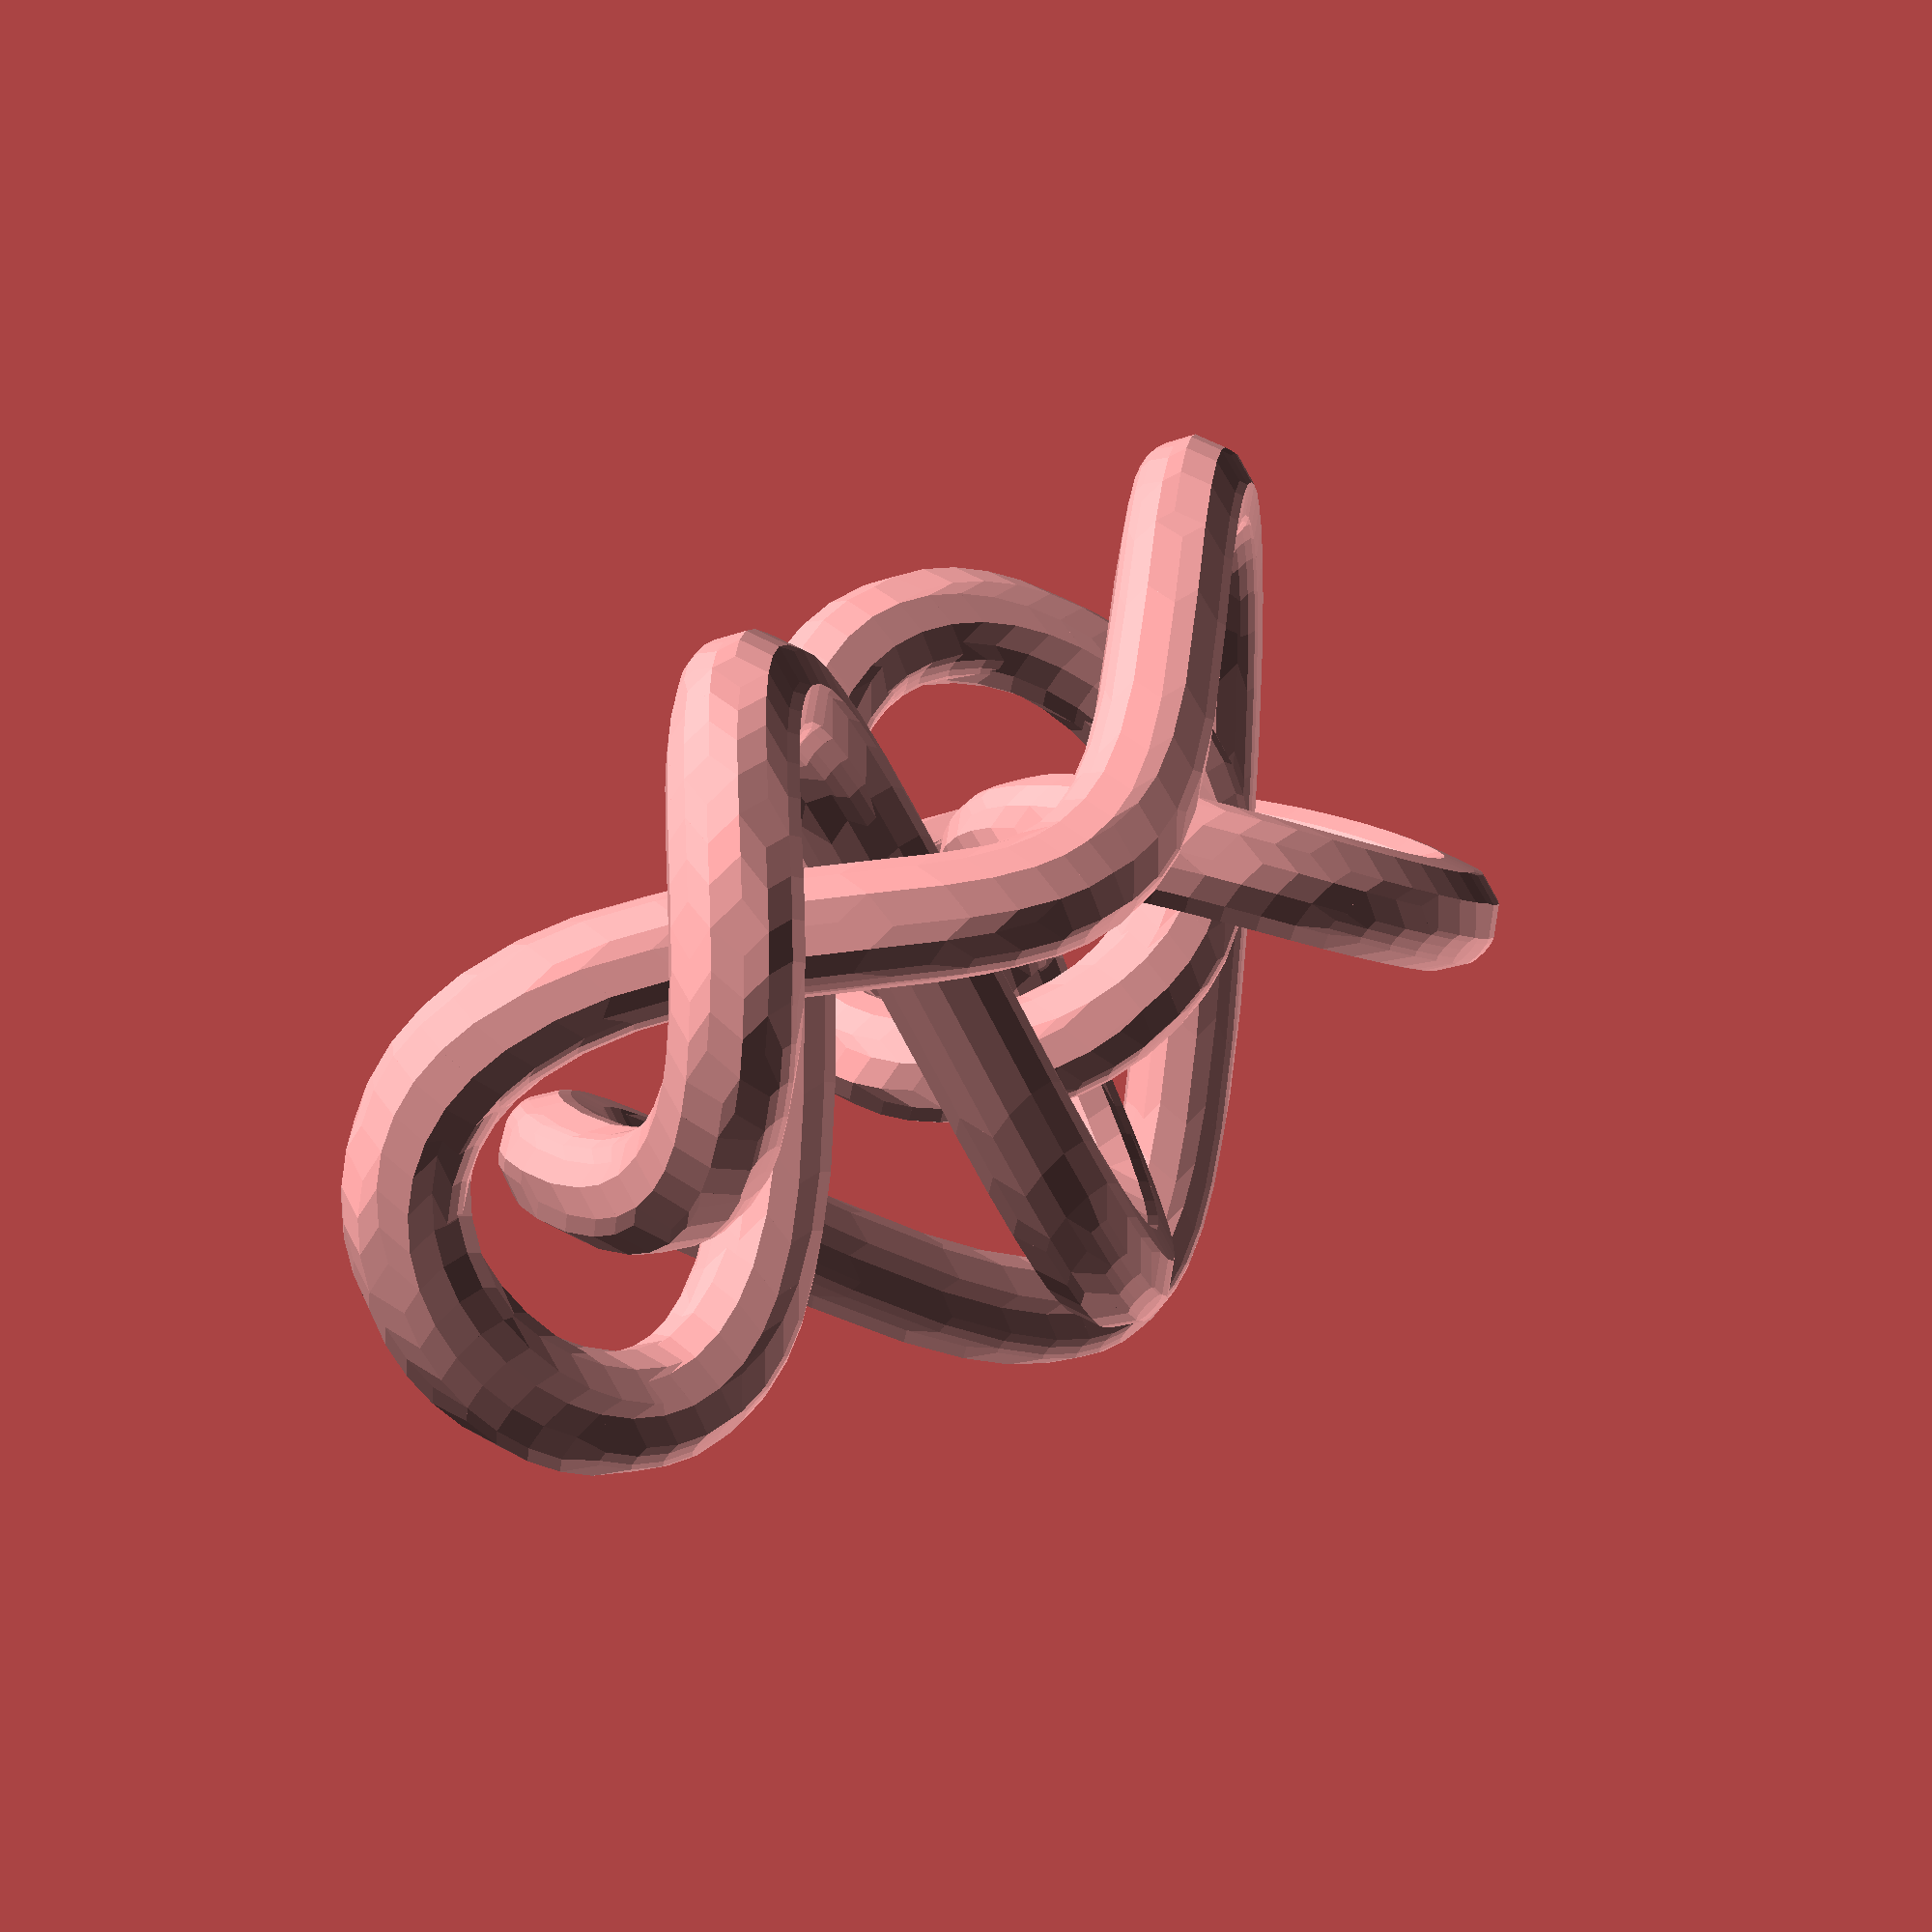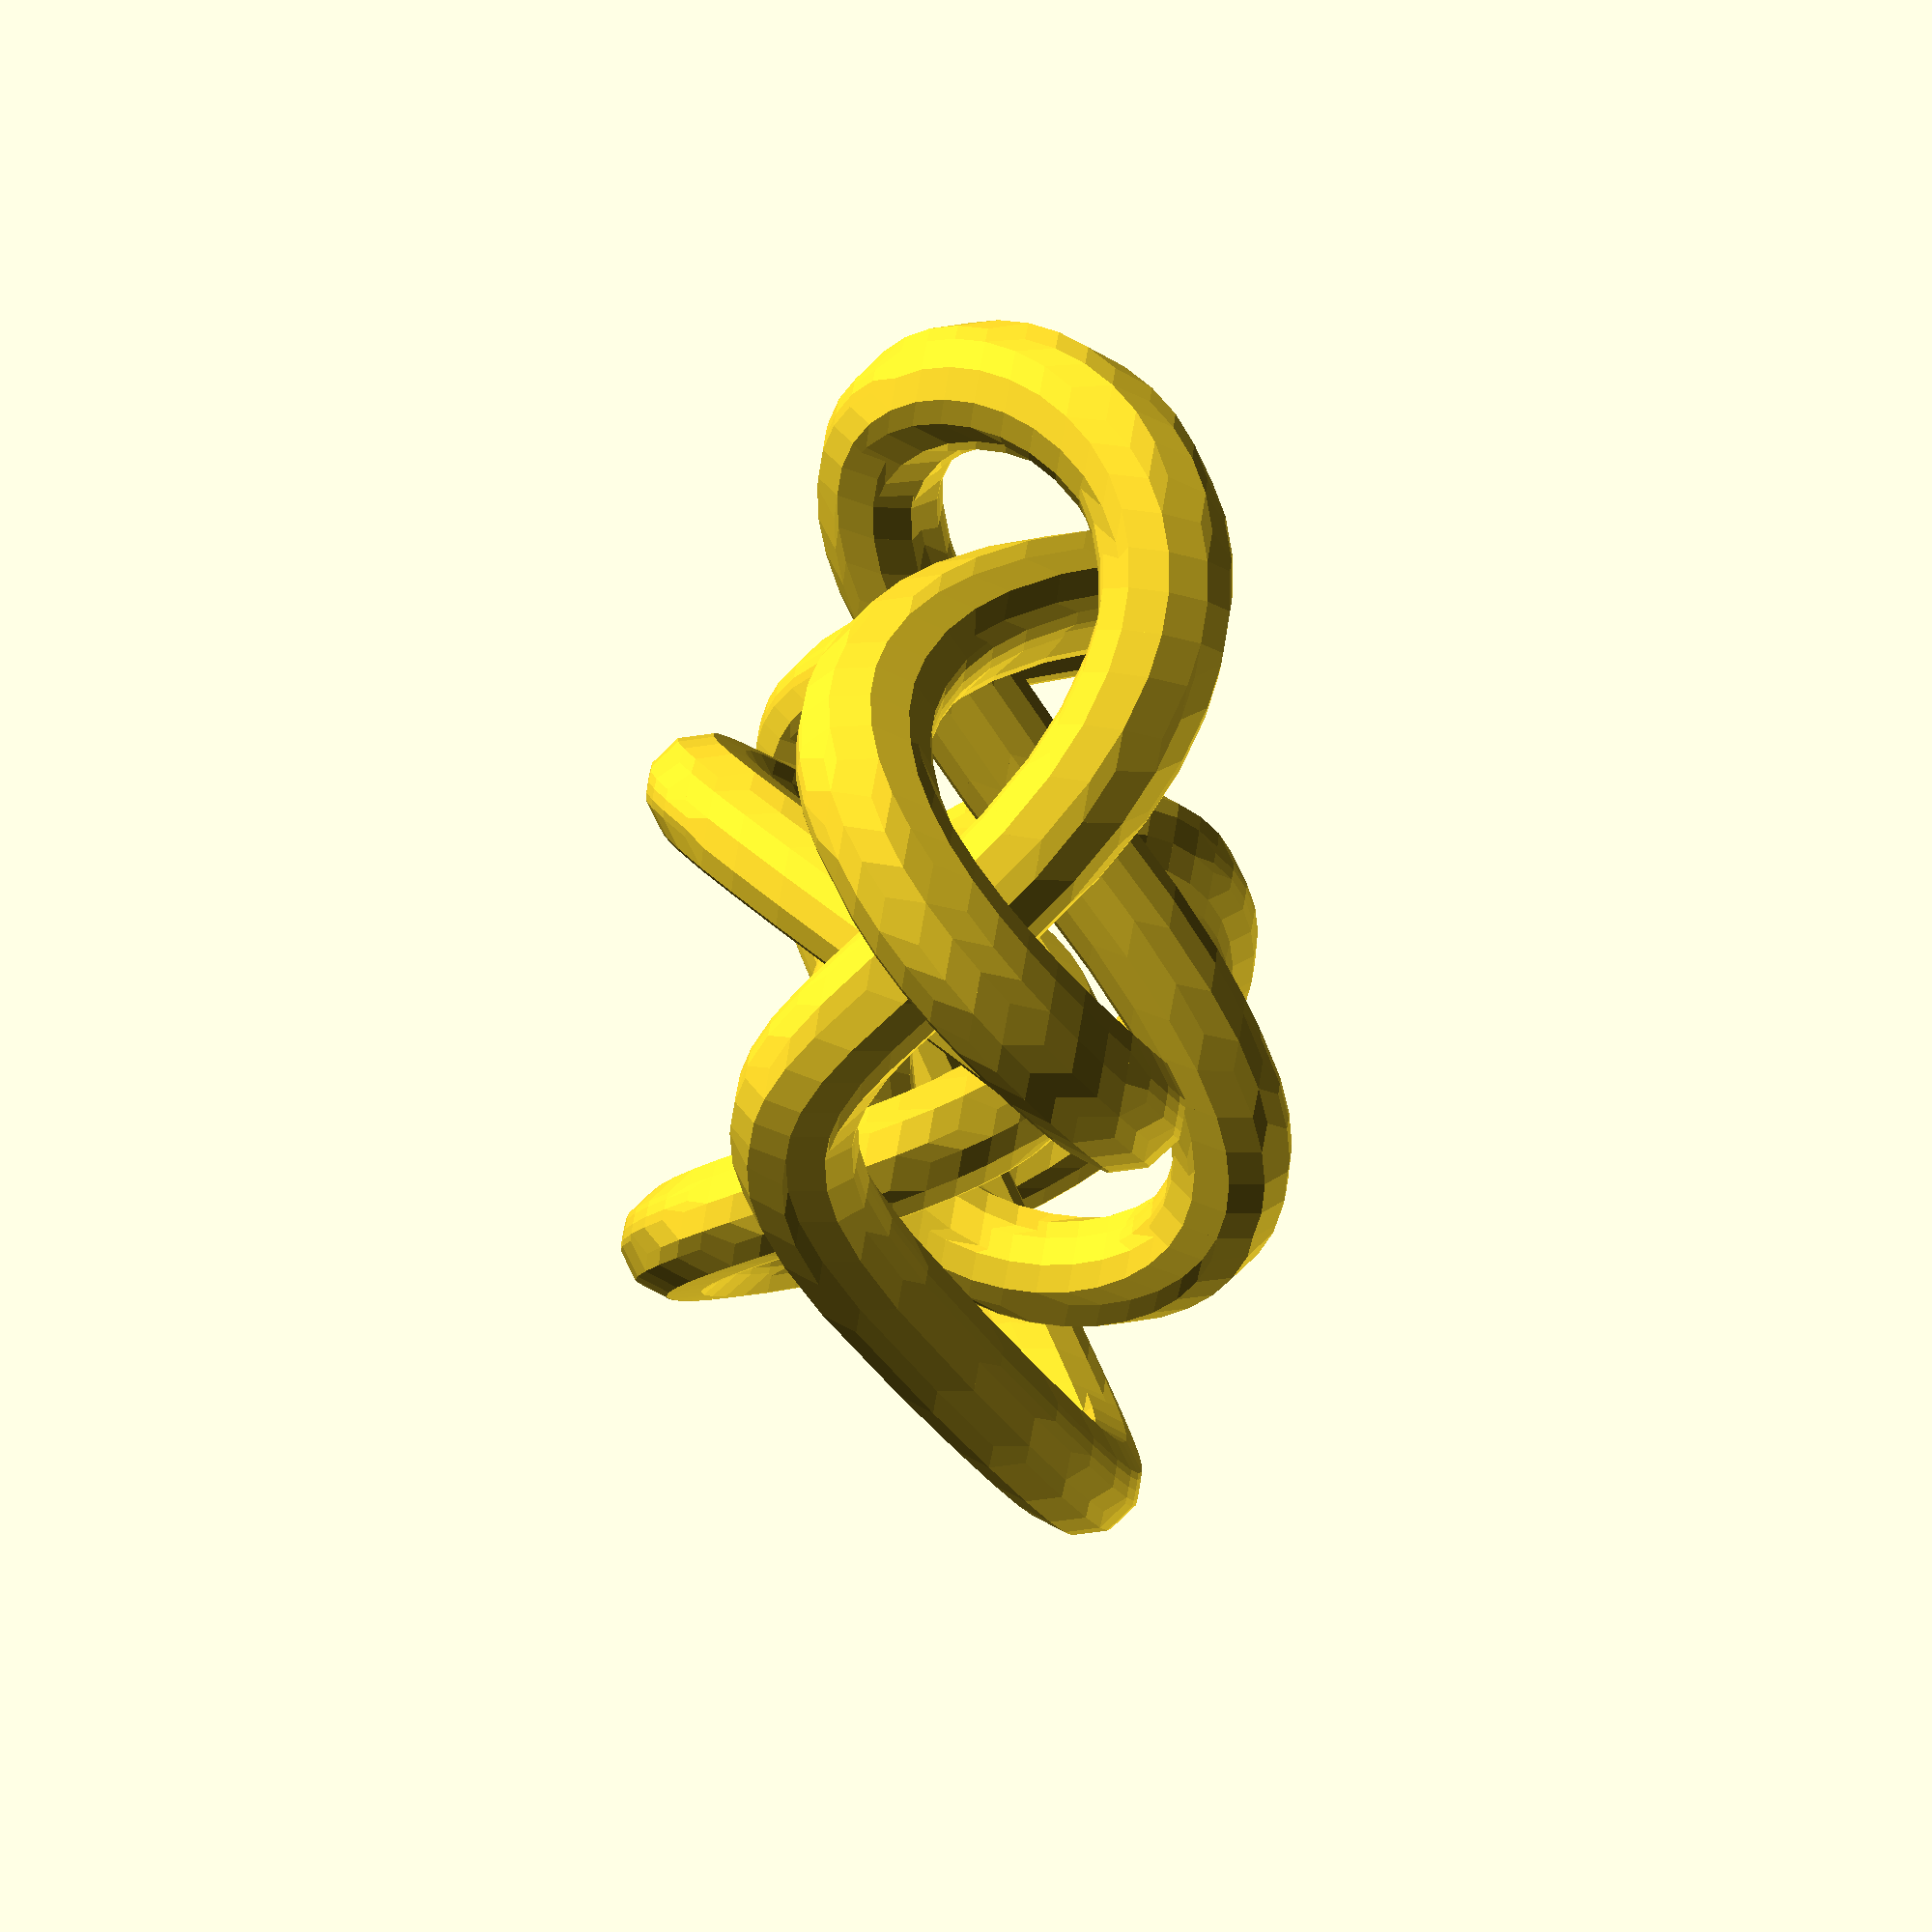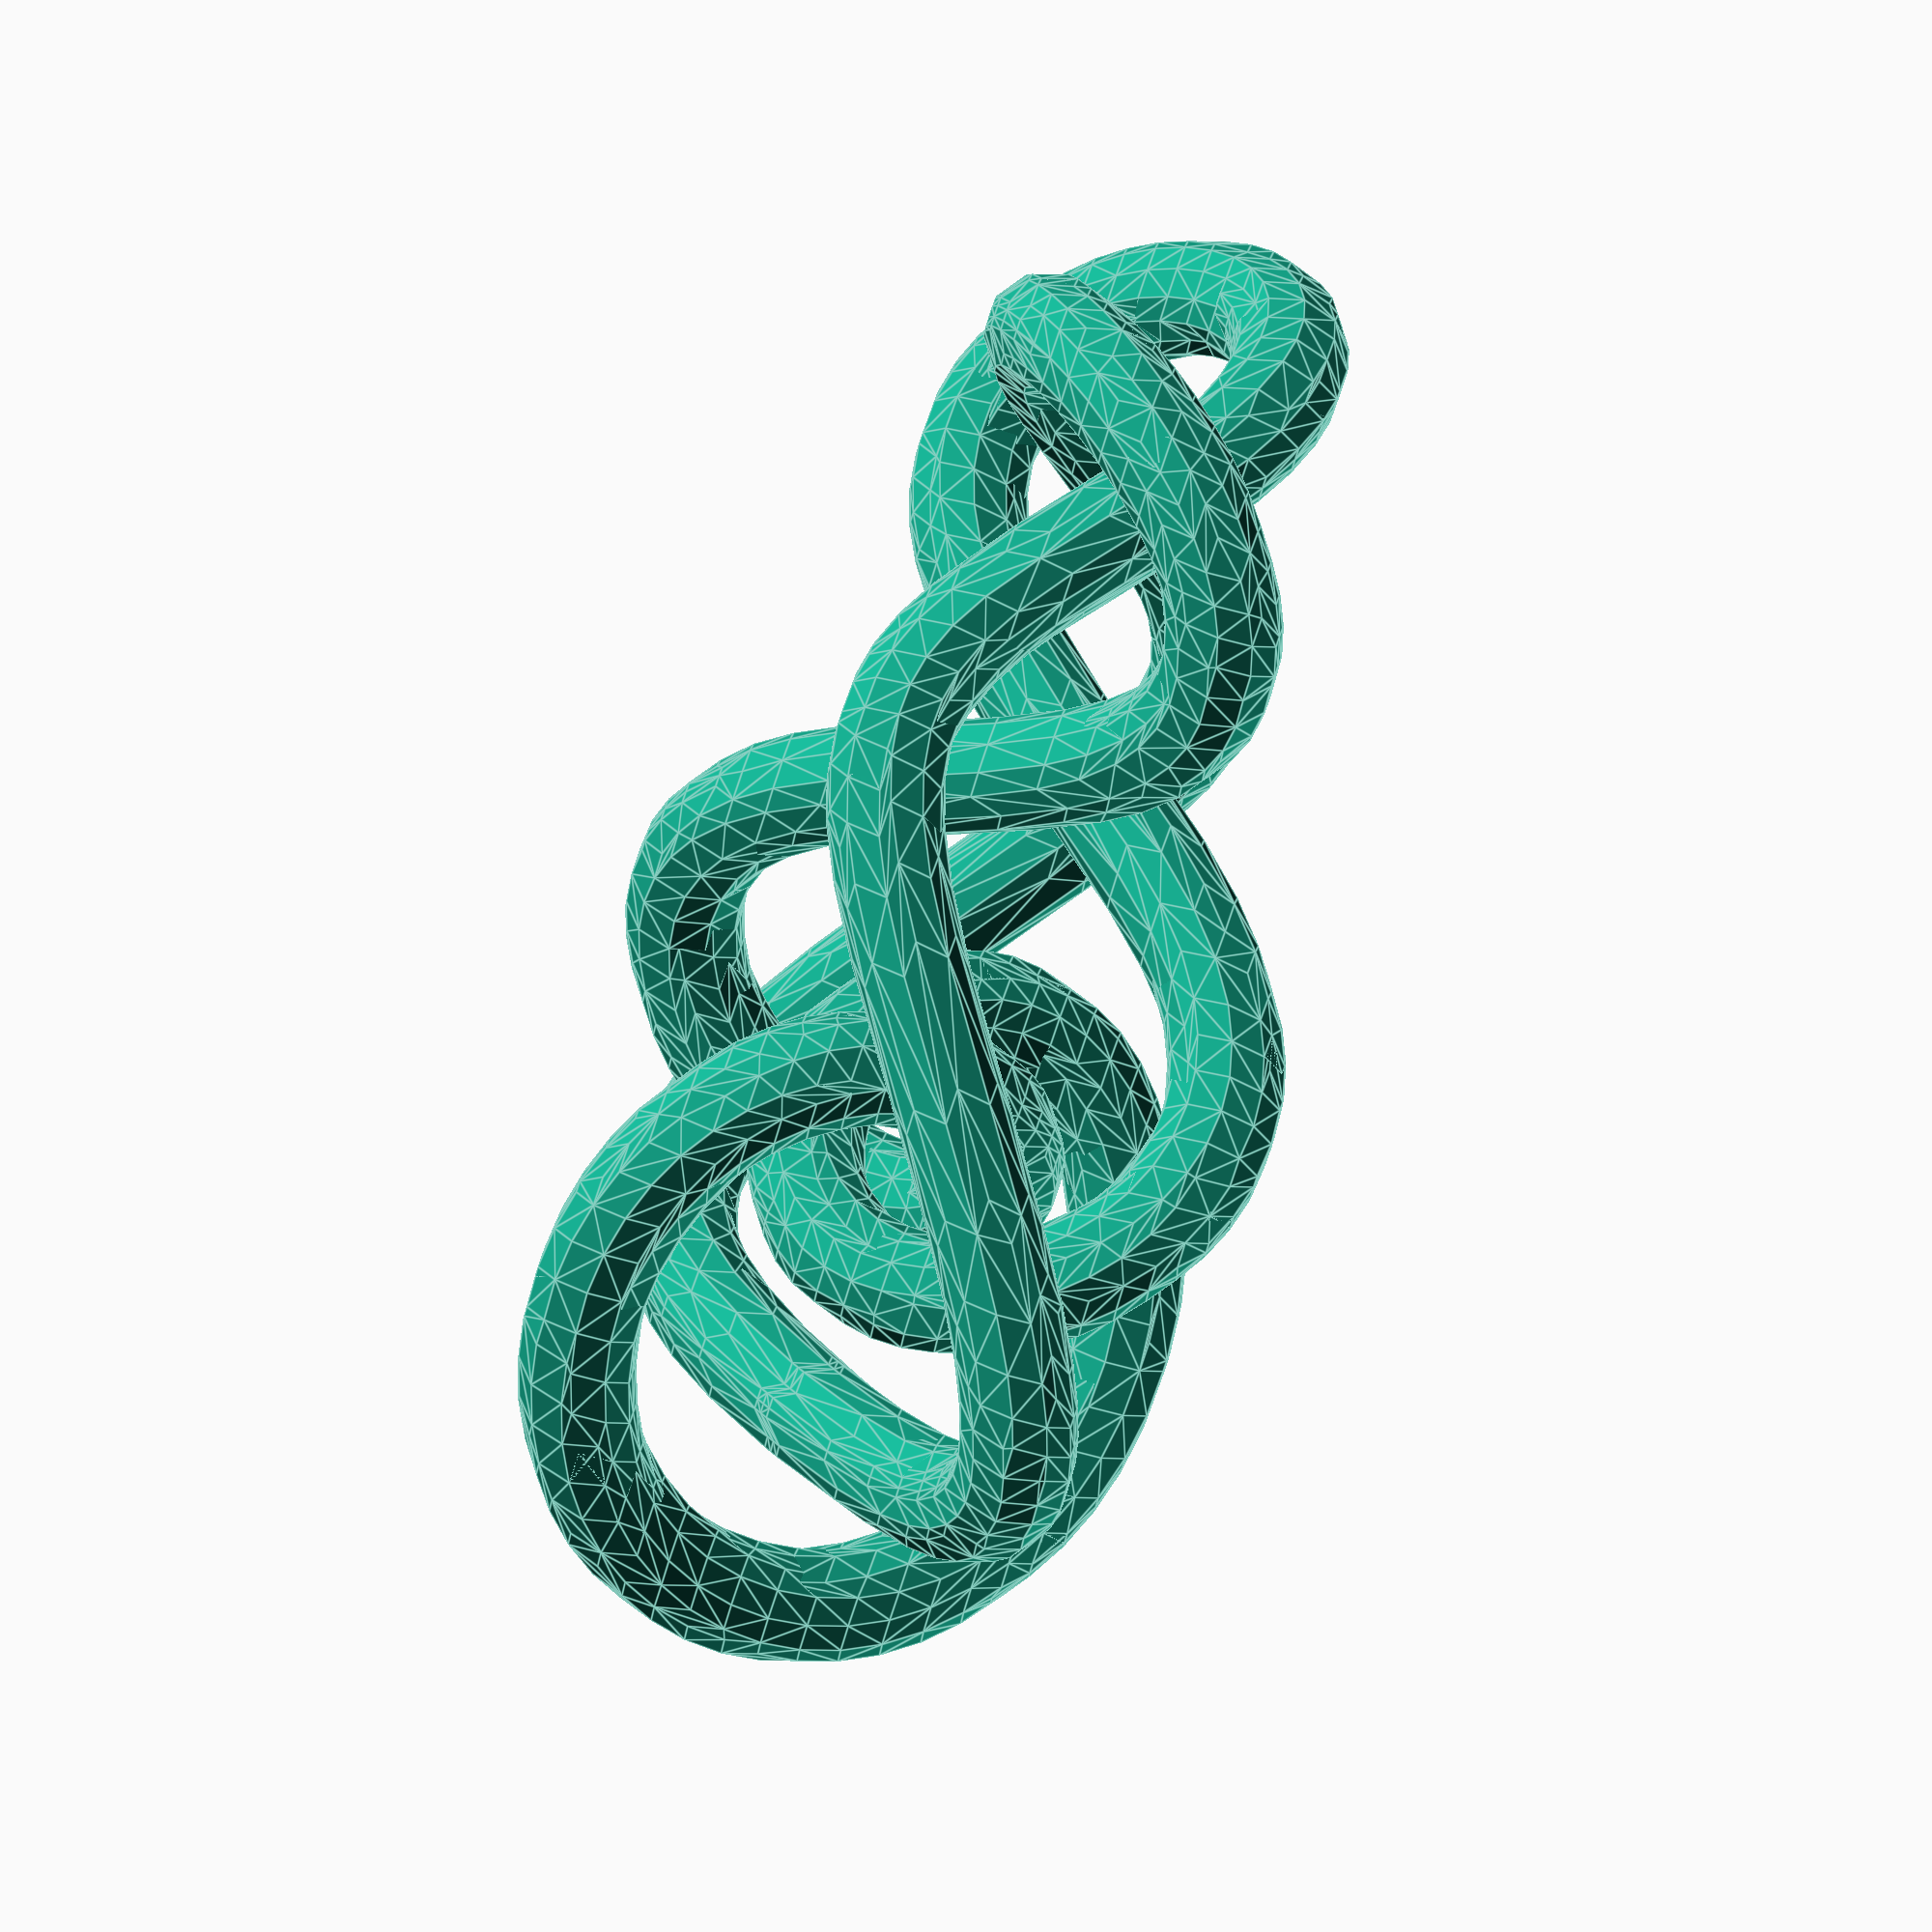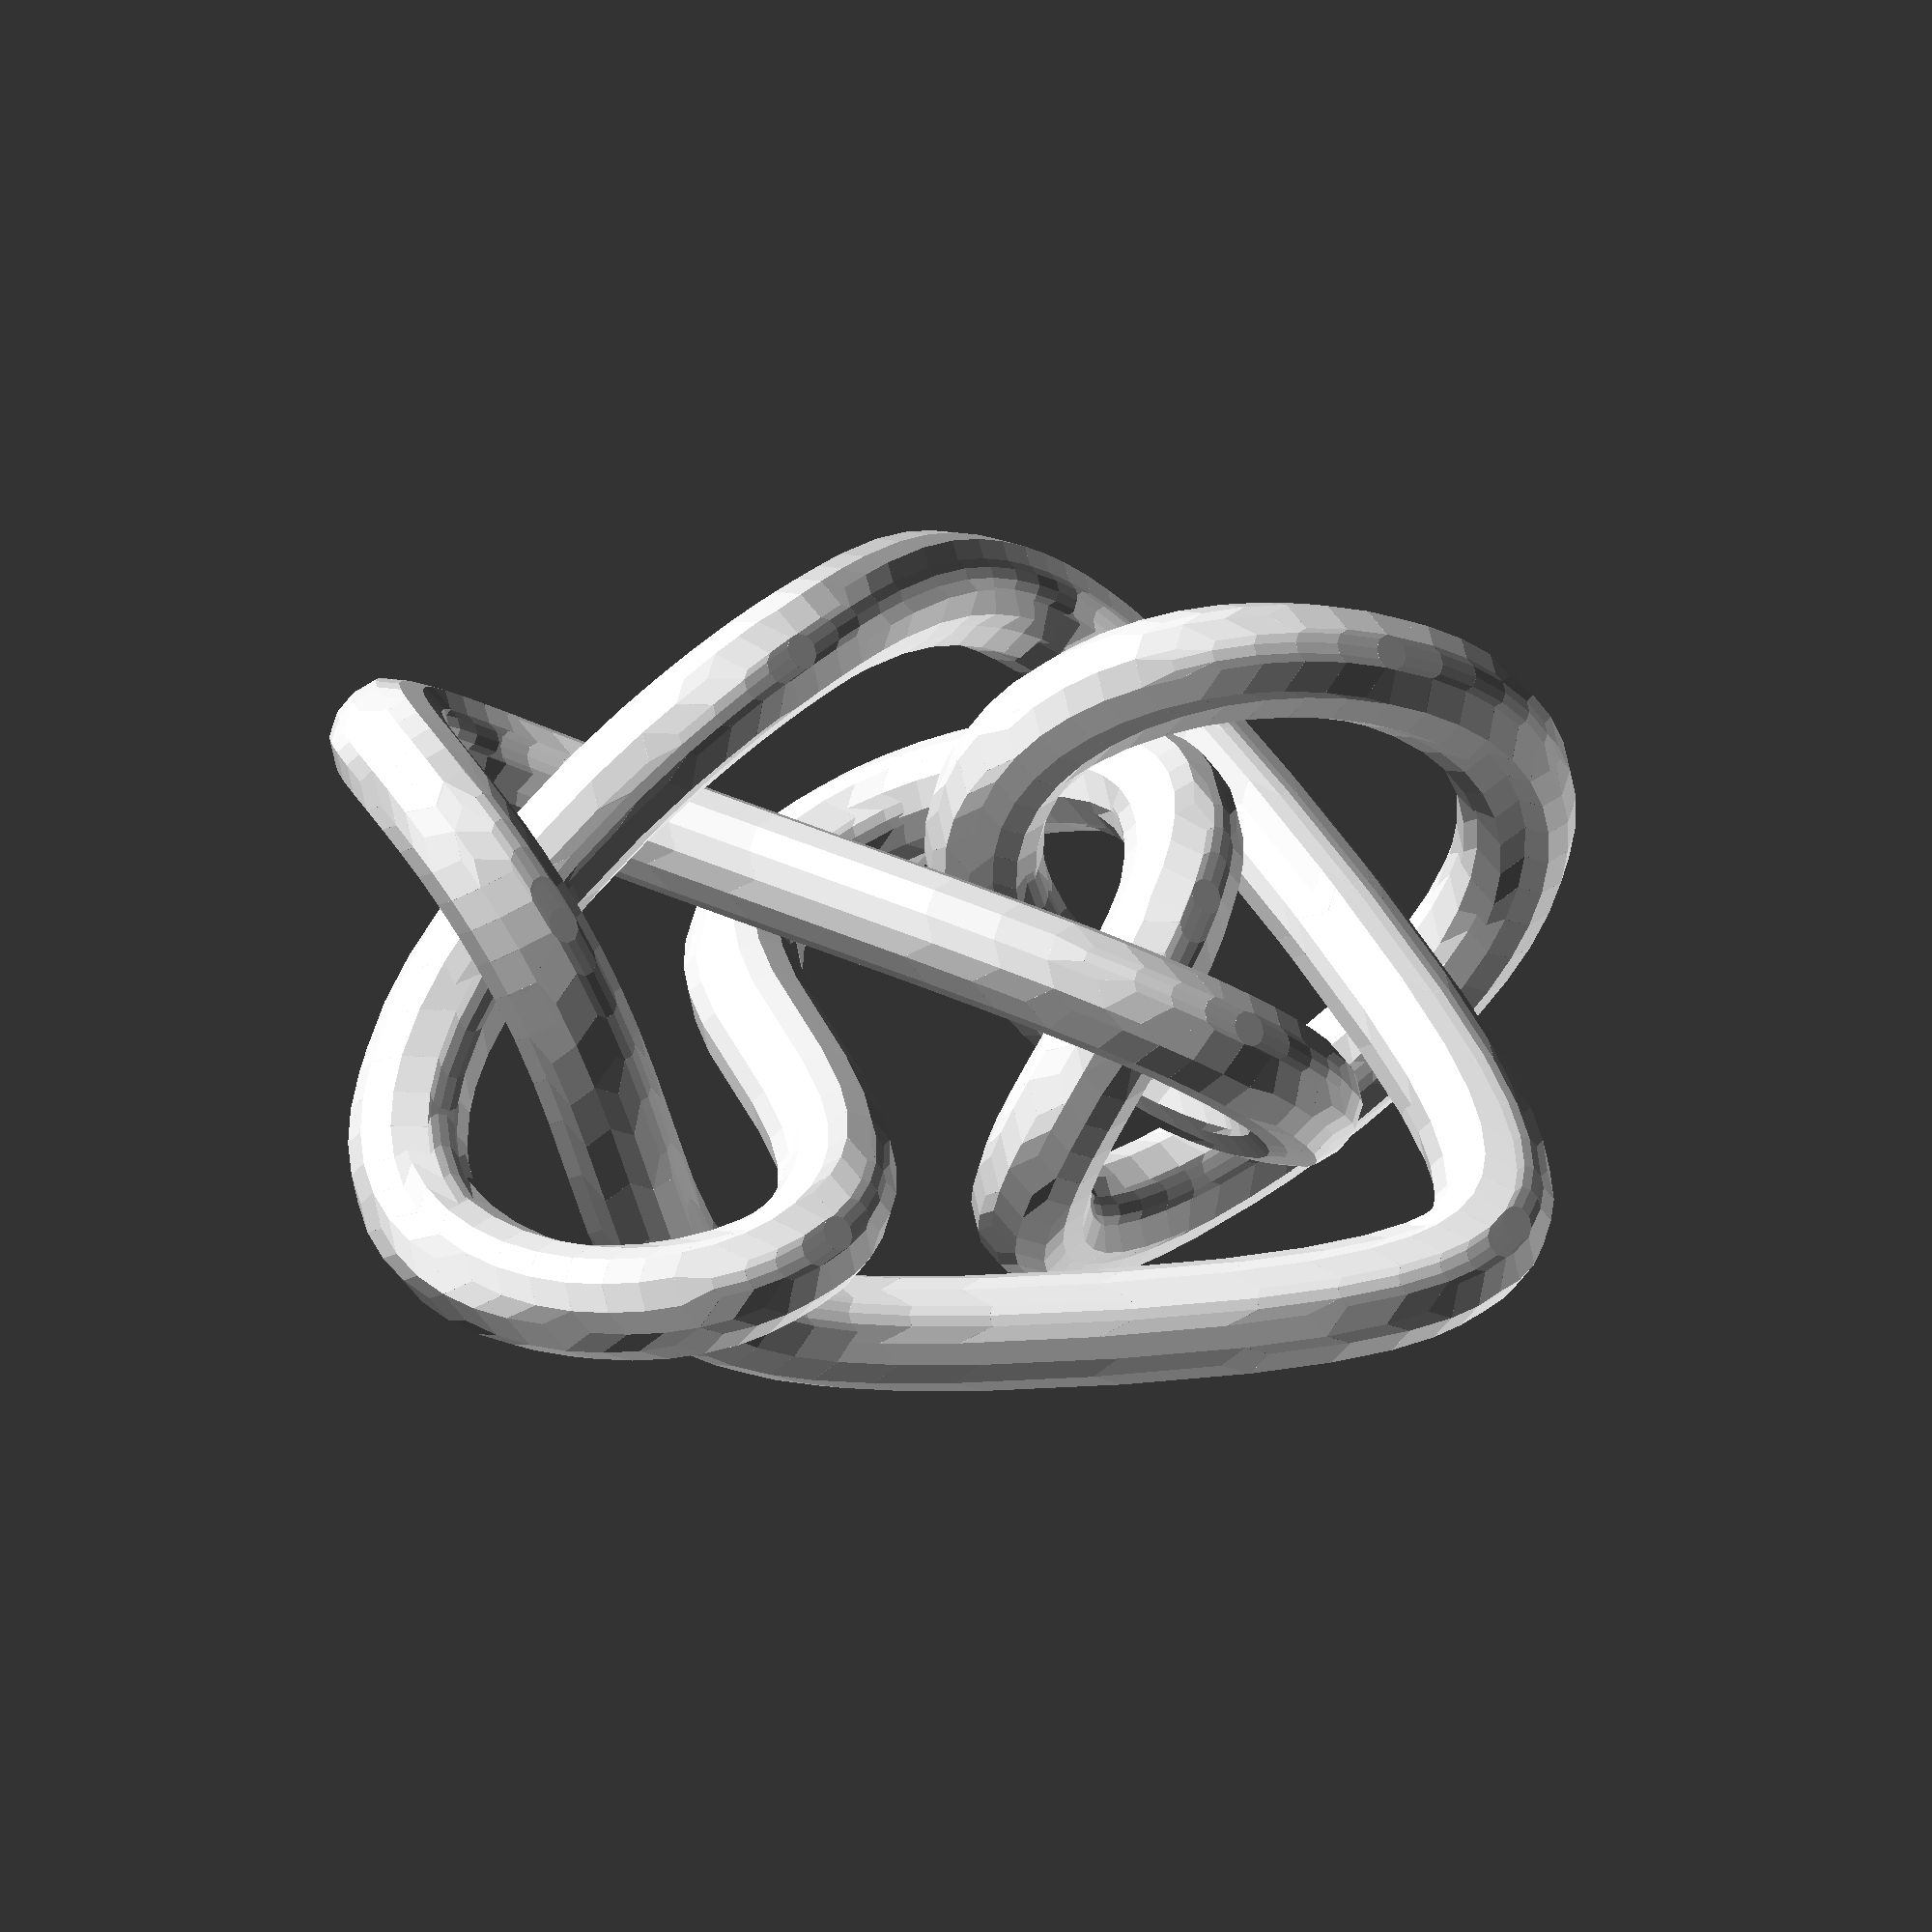
<openscad>
 //% Knot 8_10s (DHF)
 //% adjusted with knotadjust.f
 //% shortened with knotshorten.f
// make with infill 80%, support angle 10 deg
r1 = 3;  d1 = 10;
// Path length     51.04*d1
// tube diameter 2*r1, closest approach d1-2*r1
 hull(){
translate(v=[-0.057*d1, 2.511*d1,-0.037*d1])sphere(r=r1);
translate(v=[-0.620*d1, 2.491*d1,-0.402*d1])sphere(r=r1);}
 hull(){
translate(v=[-0.620*d1, 2.491*d1,-0.402*d1])sphere(r=r1);
translate(v=[-1.032*d1, 2.447*d1,-0.663*d1])sphere(r=r1);}
 hull(){
translate(v=[-1.032*d1, 2.447*d1,-0.663*d1])sphere(r=r1);
translate(v=[-1.305*d1, 2.390*d1,-0.827*d1])sphere(r=r1);}
 hull(){
translate(v=[-1.305*d1, 2.390*d1,-0.827*d1])sphere(r=r1);
translate(v=[-1.504*d1, 2.323*d1,-0.938*d1])sphere(r=r1);}
 hull(){
translate(v=[-1.504*d1, 2.323*d1,-0.938*d1])sphere(r=r1);
translate(v=[-1.673*d1, 2.235*d1,-1.020*d1])sphere(r=r1);}
 hull(){
translate(v=[-1.673*d1, 2.235*d1,-1.020*d1])sphere(r=r1);
translate(v=[-1.786*d1, 2.147*d1,-1.063*d1])sphere(r=r1);}
 hull(){
translate(v=[-1.786*d1, 2.147*d1,-1.063*d1])sphere(r=r1);
translate(v=[-1.880*d1, 2.044*d1,-1.084*d1])sphere(r=r1);}
 hull(){
translate(v=[-1.880*d1, 2.044*d1,-1.084*d1])sphere(r=r1);
translate(v=[-1.953*d1, 1.924*d1,-1.083*d1])sphere(r=r1);}
 hull(){
translate(v=[-1.953*d1, 1.924*d1,-1.083*d1])sphere(r=r1);
translate(v=[-2.008*d1, 1.788*d1,-1.058*d1])sphere(r=r1);}
 hull(){
translate(v=[-2.008*d1, 1.788*d1,-1.058*d1])sphere(r=r1);
translate(v=[-2.045*d1, 1.635*d1,-1.012*d1])sphere(r=r1);}
 hull(){
translate(v=[-2.045*d1, 1.635*d1,-1.012*d1])sphere(r=r1);
translate(v=[-2.069*d1, 1.424*d1,-0.923*d1])sphere(r=r1);}
 hull(){
translate(v=[-2.069*d1, 1.424*d1,-0.923*d1])sphere(r=r1);
translate(v=[-2.069*d1, 1.145*d1,-0.775*d1])sphere(r=r1);}
 hull(){
translate(v=[-2.069*d1, 1.145*d1,-0.775*d1])sphere(r=r1);
translate(v=[-2.038*d1, 0.791*d1,-0.557*d1])sphere(r=r1);}
 hull(){
translate(v=[-2.038*d1, 0.791*d1,-0.557*d1])sphere(r=r1);
translate(v=[-1.953*d1, 0.263*d1,-0.194*d1])sphere(r=r1);}
 hull(){
translate(v=[-1.953*d1, 0.263*d1,-0.194*d1])sphere(r=r1);
translate(v=[-1.832*d1,-0.307*d1, 0.202*d1])sphere(r=r1);}
 hull(){
translate(v=[-1.832*d1,-0.307*d1, 0.202*d1])sphere(r=r1);
translate(v=[-1.747*d1,-0.647*d1, 0.412*d1])sphere(r=r1);}
 hull(){
translate(v=[-1.747*d1,-0.647*d1, 0.412*d1])sphere(r=r1);
translate(v=[-1.671*d1,-0.917*d1, 0.547*d1])sphere(r=r1);}
 hull(){
translate(v=[-1.671*d1,-0.917*d1, 0.547*d1])sphere(r=r1);
translate(v=[-1.604*d1,-1.128*d1, 0.618*d1])sphere(r=r1);}
 hull(){
translate(v=[-1.604*d1,-1.128*d1, 0.618*d1])sphere(r=r1);
translate(v=[-1.532*d1,-1.326*d1, 0.649*d1])sphere(r=r1);}
 hull(){
translate(v=[-1.532*d1,-1.326*d1, 0.649*d1])sphere(r=r1);
translate(v=[-1.469*d1,-1.476*d1, 0.644*d1])sphere(r=r1);}
 hull(){
translate(v=[-1.469*d1,-1.476*d1, 0.644*d1])sphere(r=r1);
translate(v=[-1.401*d1,-1.621*d1, 0.612*d1])sphere(r=r1);}
 hull(){
translate(v=[-1.401*d1,-1.621*d1, 0.612*d1])sphere(r=r1);
translate(v=[-1.305*d1,-1.796*d1, 0.537*d1])sphere(r=r1);}
 hull(){
translate(v=[-1.305*d1,-1.796*d1, 0.537*d1])sphere(r=r1);
translate(v=[-1.174*d1,-2.001*d1, 0.403*d1])sphere(r=r1);}
 hull(){
translate(v=[-1.174*d1,-2.001*d1, 0.403*d1])sphere(r=r1);
translate(v=[-0.992*d1,-2.235*d1, 0.202*d1])sphere(r=r1);}
 hull(){
translate(v=[-0.992*d1,-2.235*d1, 0.202*d1])sphere(r=r1);
translate(v=[-0.745*d1,-2.499*d1,-0.056*d1])sphere(r=r1);}
 hull(){
translate(v=[-0.745*d1,-2.499*d1,-0.056*d1])sphere(r=r1);
translate(v=[-0.495*d1,-2.724*d1,-0.272*d1])sphere(r=r1);}
 hull(){
translate(v=[-0.495*d1,-2.724*d1,-0.272*d1])sphere(r=r1);
translate(v=[-0.300*d1,-2.877*d1,-0.405*d1])sphere(r=r1);}
 hull(){
translate(v=[-0.300*d1,-2.877*d1,-0.405*d1])sphere(r=r1);
translate(v=[-0.093*d1,-3.020*d1,-0.509*d1])sphere(r=r1);}
 hull(){
translate(v=[-0.093*d1,-3.020*d1,-0.509*d1])sphere(r=r1);
translate(v=[ 0.120*d1,-3.147*d1,-0.576*d1])sphere(r=r1);}
 hull(){
translate(v=[ 0.120*d1,-3.147*d1,-0.576*d1])sphere(r=r1);
translate(v=[ 0.293*d1,-3.234*d1,-0.601*d1])sphere(r=r1);}
 hull(){
translate(v=[ 0.293*d1,-3.234*d1,-0.601*d1])sphere(r=r1);
translate(v=[ 0.465*d1,-3.306*d1,-0.598*d1])sphere(r=r1);}
 hull(){
translate(v=[ 0.465*d1,-3.306*d1,-0.598*d1])sphere(r=r1);
translate(v=[ 0.634*d1,-3.359*d1,-0.566*d1])sphere(r=r1);}
 hull(){
translate(v=[ 0.634*d1,-3.359*d1,-0.566*d1])sphere(r=r1);
translate(v=[ 0.797*d1,-3.392*d1,-0.508*d1])sphere(r=r1);}
 hull(){
translate(v=[ 0.797*d1,-3.392*d1,-0.508*d1])sphere(r=r1);
translate(v=[ 0.951*d1,-3.404*d1,-0.424*d1])sphere(r=r1);}
 hull(){
translate(v=[ 0.951*d1,-3.404*d1,-0.424*d1])sphere(r=r1);
translate(v=[ 1.094*d1,-3.393*d1,-0.319*d1])sphere(r=r1);}
 hull(){
translate(v=[ 1.094*d1,-3.393*d1,-0.319*d1])sphere(r=r1);
translate(v=[ 1.223*d1,-3.359*d1,-0.196*d1])sphere(r=r1);}
 hull(){
translate(v=[ 1.223*d1,-3.359*d1,-0.196*d1])sphere(r=r1);
translate(v=[ 1.337*d1,-3.303*d1,-0.060*d1])sphere(r=r1);}
 hull(){
translate(v=[ 1.337*d1,-3.303*d1,-0.060*d1])sphere(r=r1);
translate(v=[ 1.433*d1,-3.225*d1, 0.083*d1])sphere(r=r1);}
 hull(){
translate(v=[ 1.433*d1,-3.225*d1, 0.083*d1])sphere(r=r1);
translate(v=[ 1.510*d1,-3.126*d1, 0.227*d1])sphere(r=r1);}
 hull(){
translate(v=[ 1.510*d1,-3.126*d1, 0.227*d1])sphere(r=r1);
translate(v=[ 1.566*d1,-3.010*d1, 0.367*d1])sphere(r=r1);}
 hull(){
translate(v=[ 1.566*d1,-3.010*d1, 0.367*d1])sphere(r=r1);
translate(v=[ 1.602*d1,-2.879*d1, 0.495*d1])sphere(r=r1);}
 hull(){
translate(v=[ 1.602*d1,-2.879*d1, 0.495*d1])sphere(r=r1);
translate(v=[ 1.616*d1,-2.736*d1, 0.607*d1])sphere(r=r1);}
 hull(){
translate(v=[ 1.616*d1,-2.736*d1, 0.607*d1])sphere(r=r1);
translate(v=[ 1.610*d1,-2.584*d1, 0.698*d1])sphere(r=r1);}
 hull(){
translate(v=[ 1.610*d1,-2.584*d1, 0.698*d1])sphere(r=r1);
translate(v=[ 1.582*d1,-2.426*d1, 0.763*d1])sphere(r=r1);}
 hull(){
translate(v=[ 1.582*d1,-2.426*d1, 0.763*d1])sphere(r=r1);
translate(v=[ 1.535*d1,-2.266*d1, 0.800*d1])sphere(r=r1);}
 hull(){
translate(v=[ 1.535*d1,-2.266*d1, 0.800*d1])sphere(r=r1);
translate(v=[ 1.470*d1,-2.107*d1, 0.804*d1])sphere(r=r1);}
 hull(){
translate(v=[ 1.470*d1,-2.107*d1, 0.804*d1])sphere(r=r1);
translate(v=[ 1.387*d1,-1.951*d1, 0.777*d1])sphere(r=r1);}
 hull(){
translate(v=[ 1.387*d1,-1.951*d1, 0.777*d1])sphere(r=r1);
translate(v=[ 1.289*d1,-1.801*d1, 0.717*d1])sphere(r=r1);}
 hull(){
translate(v=[ 1.289*d1,-1.801*d1, 0.717*d1])sphere(r=r1);
translate(v=[ 1.178*d1,-1.656*d1, 0.626*d1])sphere(r=r1);}
 hull(){
translate(v=[ 1.178*d1,-1.656*d1, 0.626*d1])sphere(r=r1);
translate(v=[ 1.023*d1,-1.486*d1, 0.472*d1])sphere(r=r1);}
 hull(){
translate(v=[ 1.023*d1,-1.486*d1, 0.472*d1])sphere(r=r1);
translate(v=[ 0.853*d1,-1.328*d1, 0.279*d1])sphere(r=r1);}
 hull(){
translate(v=[ 0.853*d1,-1.328*d1, 0.279*d1])sphere(r=r1);
translate(v=[ 0.601*d1,-1.121*d1,-0.036*d1])sphere(r=r1);}
 hull(){
translate(v=[ 0.601*d1,-1.121*d1,-0.036*d1])sphere(r=r1);
translate(v=[ 0.044*d1,-0.700*d1,-0.765*d1])sphere(r=r1);}
 hull(){
translate(v=[ 0.044*d1,-0.700*d1,-0.765*d1])sphere(r=r1);
translate(v=[-0.169*d1,-0.521*d1,-1.022*d1])sphere(r=r1);}
 hull(){
translate(v=[-0.169*d1,-0.521*d1,-1.022*d1])sphere(r=r1);
translate(v=[-0.336*d1,-0.361*d1,-1.203*d1])sphere(r=r1);}
 hull(){
translate(v=[-0.336*d1,-0.361*d1,-1.203*d1])sphere(r=r1);
translate(v=[-0.491*d1,-0.189*d1,-1.343*d1])sphere(r=r1);}
 hull(){
translate(v=[-0.491*d1,-0.189*d1,-1.343*d1])sphere(r=r1);
translate(v=[-0.605*d1,-0.043*d1,-1.422*d1])sphere(r=r1);}
 hull(){
translate(v=[-0.605*d1,-0.043*d1,-1.422*d1])sphere(r=r1);
translate(v=[-0.708*d1, 0.111*d1,-1.471*d1])sphere(r=r1);}
 hull(){
translate(v=[-0.708*d1, 0.111*d1,-1.471*d1])sphere(r=r1);
translate(v=[-0.801*d1, 0.269*d1,-1.487*d1])sphere(r=r1);}
 hull(){
translate(v=[-0.801*d1, 0.269*d1,-1.487*d1])sphere(r=r1);
translate(v=[-0.881*d1, 0.431*d1,-1.472*d1])sphere(r=r1);}
 hull(){
translate(v=[-0.881*d1, 0.431*d1,-1.472*d1])sphere(r=r1);
translate(v=[-0.948*d1, 0.593*d1,-1.425*d1])sphere(r=r1);}
 hull(){
translate(v=[-0.948*d1, 0.593*d1,-1.425*d1])sphere(r=r1);
translate(v=[-1.001*d1, 0.753*d1,-1.350*d1])sphere(r=r1);}
 hull(){
translate(v=[-1.001*d1, 0.753*d1,-1.350*d1])sphere(r=r1);
translate(v=[-1.039*d1, 0.907*d1,-1.249*d1])sphere(r=r1);}
 hull(){
translate(v=[-1.039*d1, 0.907*d1,-1.249*d1])sphere(r=r1);
translate(v=[-1.063*d1, 1.050*d1,-1.124*d1])sphere(r=r1);}
 hull(){
translate(v=[-1.063*d1, 1.050*d1,-1.124*d1])sphere(r=r1);
translate(v=[-1.071*d1, 1.180*d1,-0.982*d1])sphere(r=r1);}
 hull(){
translate(v=[-1.071*d1, 1.180*d1,-0.982*d1])sphere(r=r1);
translate(v=[-1.064*d1, 1.293*d1,-0.825*d1])sphere(r=r1);}
 hull(){
translate(v=[-1.064*d1, 1.293*d1,-0.825*d1])sphere(r=r1);
translate(v=[-1.040*d1, 1.385*d1,-0.659*d1])sphere(r=r1);}
 hull(){
translate(v=[-1.040*d1, 1.385*d1,-0.659*d1])sphere(r=r1);
translate(v=[-1.001*d1, 1.455*d1,-0.489*d1])sphere(r=r1);}
 hull(){
translate(v=[-1.001*d1, 1.455*d1,-0.489*d1])sphere(r=r1);
translate(v=[-0.946*d1, 1.499*d1,-0.320*d1])sphere(r=r1);}
 hull(){
translate(v=[-0.946*d1, 1.499*d1,-0.320*d1])sphere(r=r1);
translate(v=[-0.877*d1, 1.518*d1,-0.157*d1])sphere(r=r1);}
 hull(){
translate(v=[-0.877*d1, 1.518*d1,-0.157*d1])sphere(r=r1);
translate(v=[-0.793*d1, 1.511*d1,-0.004*d1])sphere(r=r1);}
 hull(){
translate(v=[-0.793*d1, 1.511*d1,-0.004*d1])sphere(r=r1);
translate(v=[-0.696*d1, 1.479*d1, 0.135*d1])sphere(r=r1);}
 hull(){
translate(v=[-0.696*d1, 1.479*d1, 0.135*d1])sphere(r=r1);
translate(v=[-0.588*d1, 1.423*d1, 0.255*d1])sphere(r=r1);}
 hull(){
translate(v=[-0.588*d1, 1.423*d1, 0.255*d1])sphere(r=r1);
translate(v=[-0.469*d1, 1.347*d1, 0.354*d1])sphere(r=r1);}
 hull(){
translate(v=[-0.469*d1, 1.347*d1, 0.354*d1])sphere(r=r1);
translate(v=[-0.342*d1, 1.254*d1, 0.429*d1])sphere(r=r1);}
 hull(){
translate(v=[-0.342*d1, 1.254*d1, 0.429*d1])sphere(r=r1);
translate(v=[-0.208*d1, 1.148*d1, 0.478*d1])sphere(r=r1);}
 hull(){
translate(v=[-0.208*d1, 1.148*d1, 0.478*d1])sphere(r=r1);
translate(v=[-0.070*d1, 1.035*d1, 0.500*d1])sphere(r=r1);}
 hull(){
translate(v=[-0.070*d1, 1.035*d1, 0.500*d1])sphere(r=r1);
translate(v=[ 0.071*d1, 0.918*d1, 0.495*d1])sphere(r=r1);}
 hull(){
translate(v=[ 0.071*d1, 0.918*d1, 0.495*d1])sphere(r=r1);
translate(v=[ 0.211*d1, 0.804*d1, 0.464*d1])sphere(r=r1);}
 hull(){
translate(v=[ 0.211*d1, 0.804*d1, 0.464*d1])sphere(r=r1);
translate(v=[ 0.350*d1, 0.699*d1, 0.407*d1])sphere(r=r1);}
 hull(){
translate(v=[ 0.350*d1, 0.699*d1, 0.407*d1])sphere(r=r1);
translate(v=[ 0.483*d1, 0.606*d1, 0.326*d1])sphere(r=r1);}
 hull(){
translate(v=[ 0.483*d1, 0.606*d1, 0.326*d1])sphere(r=r1);
translate(v=[ 0.610*d1, 0.532*d1, 0.225*d1])sphere(r=r1);}
 hull(){
translate(v=[ 0.610*d1, 0.532*d1, 0.225*d1])sphere(r=r1);
translate(v=[ 0.729*d1, 0.480*d1, 0.105*d1])sphere(r=r1);}
 hull(){
translate(v=[ 0.729*d1, 0.480*d1, 0.105*d1])sphere(r=r1);
translate(v=[ 0.837*d1, 0.453*d1,-0.029*d1])sphere(r=r1);}
 hull(){
translate(v=[ 0.837*d1, 0.453*d1,-0.029*d1])sphere(r=r1);
translate(v=[ 0.932*d1, 0.455*d1,-0.174*d1])sphere(r=r1);}
 hull(){
translate(v=[ 0.932*d1, 0.455*d1,-0.174*d1])sphere(r=r1);
translate(v=[ 1.014*d1, 0.488*d1,-0.324*d1])sphere(r=r1);}
 hull(){
translate(v=[ 1.014*d1, 0.488*d1,-0.324*d1])sphere(r=r1);
translate(v=[ 1.082*d1, 0.551*d1,-0.477*d1])sphere(r=r1);}
 hull(){
translate(v=[ 1.082*d1, 0.551*d1,-0.477*d1])sphere(r=r1);
translate(v=[ 1.134*d1, 0.644*d1,-0.627*d1])sphere(r=r1);}
 hull(){
translate(v=[ 1.134*d1, 0.644*d1,-0.627*d1])sphere(r=r1);
translate(v=[ 1.171*d1, 0.767*d1,-0.769*d1])sphere(r=r1);}
 hull(){
translate(v=[ 1.171*d1, 0.767*d1,-0.769*d1])sphere(r=r1);
translate(v=[ 1.191*d1, 0.918*d1,-0.900*d1])sphere(r=r1);}
 hull(){
translate(v=[ 1.191*d1, 0.918*d1,-0.900*d1])sphere(r=r1);
translate(v=[ 1.196*d1, 1.092*d1,-1.016*d1])sphere(r=r1);}
 hull(){
translate(v=[ 1.196*d1, 1.092*d1,-1.016*d1])sphere(r=r1);
translate(v=[ 1.185*d1, 1.288*d1,-1.112*d1])sphere(r=r1);}
 hull(){
translate(v=[ 1.185*d1, 1.288*d1,-1.112*d1])sphere(r=r1);
translate(v=[ 1.159*d1, 1.500*d1,-1.185*d1])sphere(r=r1);}
 hull(){
translate(v=[ 1.159*d1, 1.500*d1,-1.185*d1])sphere(r=r1);
translate(v=[ 1.119*d1, 1.723*d1,-1.234*d1])sphere(r=r1);}
 hull(){
translate(v=[ 1.119*d1, 1.723*d1,-1.234*d1])sphere(r=r1);
translate(v=[ 1.065*d1, 1.952*d1,-1.256*d1])sphere(r=r1);}
 hull(){
translate(v=[ 1.065*d1, 1.952*d1,-1.256*d1])sphere(r=r1);
translate(v=[ 1.000*d1, 2.183*d1,-1.249*d1])sphere(r=r1);}
 hull(){
translate(v=[ 1.000*d1, 2.183*d1,-1.249*d1])sphere(r=r1);
translate(v=[ 0.923*d1, 2.409*d1,-1.214*d1])sphere(r=r1);}
 hull(){
translate(v=[ 0.923*d1, 2.409*d1,-1.214*d1])sphere(r=r1);
translate(v=[ 0.837*d1, 2.626*d1,-1.151*d1])sphere(r=r1);}
 hull(){
translate(v=[ 0.837*d1, 2.626*d1,-1.151*d1])sphere(r=r1);
translate(v=[ 0.742*d1, 2.828*d1,-1.061*d1])sphere(r=r1);}
 hull(){
translate(v=[ 0.742*d1, 2.828*d1,-1.061*d1])sphere(r=r1);
translate(v=[ 0.640*d1, 3.010*d1,-0.945*d1])sphere(r=r1);}
 hull(){
translate(v=[ 0.640*d1, 3.010*d1,-0.945*d1])sphere(r=r1);
translate(v=[ 0.532*d1, 3.169*d1,-0.807*d1])sphere(r=r1);}
 hull(){
translate(v=[ 0.532*d1, 3.169*d1,-0.807*d1])sphere(r=r1);
translate(v=[ 0.419*d1, 3.301*d1,-0.649*d1])sphere(r=r1);}
 hull(){
translate(v=[ 0.419*d1, 3.301*d1,-0.649*d1])sphere(r=r1);
translate(v=[ 0.302*d1, 3.403*d1,-0.475*d1])sphere(r=r1);}
 hull(){
translate(v=[ 0.302*d1, 3.403*d1,-0.475*d1])sphere(r=r1);
translate(v=[ 0.182*d1, 3.472*d1,-0.290*d1])sphere(r=r1);}
 hull(){
translate(v=[ 0.182*d1, 3.472*d1,-0.290*d1])sphere(r=r1);
translate(v=[ 0.061*d1, 3.507*d1,-0.097*d1])sphere(r=r1);}
 hull(){
translate(v=[ 0.061*d1, 3.507*d1,-0.097*d1])sphere(r=r1);
translate(v=[-0.061*d1, 3.507*d1, 0.097*d1])sphere(r=r1);}
 hull(){
translate(v=[-0.061*d1, 3.507*d1, 0.097*d1])sphere(r=r1);
translate(v=[-0.182*d1, 3.472*d1, 0.290*d1])sphere(r=r1);}
 hull(){
translate(v=[-0.182*d1, 3.472*d1, 0.290*d1])sphere(r=r1);
translate(v=[-0.302*d1, 3.403*d1, 0.475*d1])sphere(r=r1);}
 hull(){
translate(v=[-0.302*d1, 3.403*d1, 0.475*d1])sphere(r=r1);
translate(v=[-0.419*d1, 3.301*d1, 0.649*d1])sphere(r=r1);}
 hull(){
translate(v=[-0.419*d1, 3.301*d1, 0.649*d1])sphere(r=r1);
translate(v=[-0.532*d1, 3.169*d1, 0.807*d1])sphere(r=r1);}
 hull(){
translate(v=[-0.532*d1, 3.169*d1, 0.807*d1])sphere(r=r1);
translate(v=[-0.640*d1, 3.010*d1, 0.945*d1])sphere(r=r1);}
 hull(){
translate(v=[-0.640*d1, 3.010*d1, 0.945*d1])sphere(r=r1);
translate(v=[-0.742*d1, 2.828*d1, 1.061*d1])sphere(r=r1);}
 hull(){
translate(v=[-0.742*d1, 2.828*d1, 1.061*d1])sphere(r=r1);
translate(v=[-0.837*d1, 2.626*d1, 1.151*d1])sphere(r=r1);}
 hull(){
translate(v=[-0.837*d1, 2.626*d1, 1.151*d1])sphere(r=r1);
translate(v=[-0.923*d1, 2.409*d1, 1.214*d1])sphere(r=r1);}
 hull(){
translate(v=[-0.923*d1, 2.409*d1, 1.214*d1])sphere(r=r1);
translate(v=[-1.000*d1, 2.183*d1, 1.249*d1])sphere(r=r1);}
 hull(){
translate(v=[-1.000*d1, 2.183*d1, 1.249*d1])sphere(r=r1);
translate(v=[-1.065*d1, 1.952*d1, 1.256*d1])sphere(r=r1);}
 hull(){
translate(v=[-1.065*d1, 1.952*d1, 1.256*d1])sphere(r=r1);
translate(v=[-1.119*d1, 1.723*d1, 1.234*d1])sphere(r=r1);}
 hull(){
translate(v=[-1.119*d1, 1.723*d1, 1.234*d1])sphere(r=r1);
translate(v=[-1.159*d1, 1.500*d1, 1.185*d1])sphere(r=r1);}
 hull(){
translate(v=[-1.159*d1, 1.500*d1, 1.185*d1])sphere(r=r1);
translate(v=[-1.185*d1, 1.288*d1, 1.112*d1])sphere(r=r1);}
 hull(){
translate(v=[-1.185*d1, 1.288*d1, 1.112*d1])sphere(r=r1);
translate(v=[-1.196*d1, 1.092*d1, 1.016*d1])sphere(r=r1);}
 hull(){
translate(v=[-1.196*d1, 1.092*d1, 1.016*d1])sphere(r=r1);
translate(v=[-1.191*d1, 0.918*d1, 0.900*d1])sphere(r=r1);}
 hull(){
translate(v=[-1.191*d1, 0.918*d1, 0.900*d1])sphere(r=r1);
translate(v=[-1.171*d1, 0.767*d1, 0.769*d1])sphere(r=r1);}
 hull(){
translate(v=[-1.171*d1, 0.767*d1, 0.769*d1])sphere(r=r1);
translate(v=[-1.134*d1, 0.644*d1, 0.627*d1])sphere(r=r1);}
 hull(){
translate(v=[-1.134*d1, 0.644*d1, 0.627*d1])sphere(r=r1);
translate(v=[-1.082*d1, 0.551*d1, 0.477*d1])sphere(r=r1);}
 hull(){
translate(v=[-1.082*d1, 0.551*d1, 0.477*d1])sphere(r=r1);
translate(v=[-1.014*d1, 0.488*d1, 0.324*d1])sphere(r=r1);}
 hull(){
translate(v=[-1.014*d1, 0.488*d1, 0.324*d1])sphere(r=r1);
translate(v=[-0.932*d1, 0.455*d1, 0.174*d1])sphere(r=r1);}
 hull(){
translate(v=[-0.932*d1, 0.455*d1, 0.174*d1])sphere(r=r1);
translate(v=[-0.837*d1, 0.453*d1, 0.029*d1])sphere(r=r1);}
 hull(){
translate(v=[-0.837*d1, 0.453*d1, 0.029*d1])sphere(r=r1);
translate(v=[-0.729*d1, 0.480*d1,-0.105*d1])sphere(r=r1);}
 hull(){
translate(v=[-0.729*d1, 0.480*d1,-0.105*d1])sphere(r=r1);
translate(v=[-0.610*d1, 0.532*d1,-0.225*d1])sphere(r=r1);}
 hull(){
translate(v=[-0.610*d1, 0.532*d1,-0.225*d1])sphere(r=r1);
translate(v=[-0.483*d1, 0.606*d1,-0.326*d1])sphere(r=r1);}
 hull(){
translate(v=[-0.483*d1, 0.606*d1,-0.326*d1])sphere(r=r1);
translate(v=[-0.350*d1, 0.699*d1,-0.407*d1])sphere(r=r1);}
 hull(){
translate(v=[-0.350*d1, 0.699*d1,-0.407*d1])sphere(r=r1);
translate(v=[-0.211*d1, 0.804*d1,-0.464*d1])sphere(r=r1);}
 hull(){
translate(v=[-0.211*d1, 0.804*d1,-0.464*d1])sphere(r=r1);
translate(v=[-0.071*d1, 0.918*d1,-0.495*d1])sphere(r=r1);}
 hull(){
translate(v=[-0.071*d1, 0.918*d1,-0.495*d1])sphere(r=r1);
translate(v=[ 0.070*d1, 1.035*d1,-0.500*d1])sphere(r=r1);}
 hull(){
translate(v=[ 0.070*d1, 1.035*d1,-0.500*d1])sphere(r=r1);
translate(v=[ 0.208*d1, 1.148*d1,-0.478*d1])sphere(r=r1);}
 hull(){
translate(v=[ 0.208*d1, 1.148*d1,-0.478*d1])sphere(r=r1);
translate(v=[ 0.342*d1, 1.254*d1,-0.429*d1])sphere(r=r1);}
 hull(){
translate(v=[ 0.342*d1, 1.254*d1,-0.429*d1])sphere(r=r1);
translate(v=[ 0.469*d1, 1.347*d1,-0.354*d1])sphere(r=r1);}
 hull(){
translate(v=[ 0.469*d1, 1.347*d1,-0.354*d1])sphere(r=r1);
translate(v=[ 0.588*d1, 1.423*d1,-0.255*d1])sphere(r=r1);}
 hull(){
translate(v=[ 0.588*d1, 1.423*d1,-0.255*d1])sphere(r=r1);
translate(v=[ 0.696*d1, 1.479*d1,-0.135*d1])sphere(r=r1);}
 hull(){
translate(v=[ 0.696*d1, 1.479*d1,-0.135*d1])sphere(r=r1);
translate(v=[ 0.793*d1, 1.511*d1, 0.004*d1])sphere(r=r1);}
 hull(){
translate(v=[ 0.793*d1, 1.511*d1, 0.004*d1])sphere(r=r1);
translate(v=[ 0.877*d1, 1.518*d1, 0.157*d1])sphere(r=r1);}
 hull(){
translate(v=[ 0.877*d1, 1.518*d1, 0.157*d1])sphere(r=r1);
translate(v=[ 0.946*d1, 1.499*d1, 0.320*d1])sphere(r=r1);}
 hull(){
translate(v=[ 0.946*d1, 1.499*d1, 0.320*d1])sphere(r=r1);
translate(v=[ 1.001*d1, 1.455*d1, 0.489*d1])sphere(r=r1);}
 hull(){
translate(v=[ 1.001*d1, 1.455*d1, 0.489*d1])sphere(r=r1);
translate(v=[ 1.040*d1, 1.385*d1, 0.659*d1])sphere(r=r1);}
 hull(){
translate(v=[ 1.040*d1, 1.385*d1, 0.659*d1])sphere(r=r1);
translate(v=[ 1.064*d1, 1.293*d1, 0.825*d1])sphere(r=r1);}
 hull(){
translate(v=[ 1.064*d1, 1.293*d1, 0.825*d1])sphere(r=r1);
translate(v=[ 1.071*d1, 1.180*d1, 0.982*d1])sphere(r=r1);}
 hull(){
translate(v=[ 1.071*d1, 1.180*d1, 0.982*d1])sphere(r=r1);
translate(v=[ 1.063*d1, 1.050*d1, 1.124*d1])sphere(r=r1);}
 hull(){
translate(v=[ 1.063*d1, 1.050*d1, 1.124*d1])sphere(r=r1);
translate(v=[ 1.039*d1, 0.907*d1, 1.249*d1])sphere(r=r1);}
 hull(){
translate(v=[ 1.039*d1, 0.907*d1, 1.249*d1])sphere(r=r1);
translate(v=[ 1.001*d1, 0.753*d1, 1.350*d1])sphere(r=r1);}
 hull(){
translate(v=[ 1.001*d1, 0.753*d1, 1.350*d1])sphere(r=r1);
translate(v=[ 0.948*d1, 0.593*d1, 1.425*d1])sphere(r=r1);}
 hull(){
translate(v=[ 0.948*d1, 0.593*d1, 1.425*d1])sphere(r=r1);
translate(v=[ 0.881*d1, 0.431*d1, 1.472*d1])sphere(r=r1);}
 hull(){
translate(v=[ 0.881*d1, 0.431*d1, 1.472*d1])sphere(r=r1);
translate(v=[ 0.801*d1, 0.269*d1, 1.487*d1])sphere(r=r1);}
 hull(){
translate(v=[ 0.801*d1, 0.269*d1, 1.487*d1])sphere(r=r1);
translate(v=[ 0.708*d1, 0.111*d1, 1.471*d1])sphere(r=r1);}
 hull(){
translate(v=[ 0.708*d1, 0.111*d1, 1.471*d1])sphere(r=r1);
translate(v=[ 0.605*d1,-0.043*d1, 1.422*d1])sphere(r=r1);}
 hull(){
translate(v=[ 0.605*d1,-0.043*d1, 1.422*d1])sphere(r=r1);
translate(v=[ 0.491*d1,-0.189*d1, 1.343*d1])sphere(r=r1);}
 hull(){
translate(v=[ 0.491*d1,-0.189*d1, 1.343*d1])sphere(r=r1);
translate(v=[ 0.336*d1,-0.361*d1, 1.203*d1])sphere(r=r1);}
 hull(){
translate(v=[ 0.336*d1,-0.361*d1, 1.203*d1])sphere(r=r1);
translate(v=[ 0.169*d1,-0.521*d1, 1.022*d1])sphere(r=r1);}
 hull(){
translate(v=[ 0.169*d1,-0.521*d1, 1.022*d1])sphere(r=r1);
translate(v=[-0.044*d1,-0.700*d1, 0.765*d1])sphere(r=r1);}
 hull(){
translate(v=[-0.044*d1,-0.700*d1, 0.765*d1])sphere(r=r1);
translate(v=[-0.601*d1,-1.121*d1, 0.036*d1])sphere(r=r1);}
 hull(){
translate(v=[-0.601*d1,-1.121*d1, 0.036*d1])sphere(r=r1);
translate(v=[-0.853*d1,-1.328*d1,-0.279*d1])sphere(r=r1);}
 hull(){
translate(v=[-0.853*d1,-1.328*d1,-0.279*d1])sphere(r=r1);
translate(v=[-1.023*d1,-1.486*d1,-0.472*d1])sphere(r=r1);}
 hull(){
translate(v=[-1.023*d1,-1.486*d1,-0.472*d1])sphere(r=r1);
translate(v=[-1.178*d1,-1.656*d1,-0.626*d1])sphere(r=r1);}
 hull(){
translate(v=[-1.178*d1,-1.656*d1,-0.626*d1])sphere(r=r1);
translate(v=[-1.289*d1,-1.801*d1,-0.717*d1])sphere(r=r1);}
 hull(){
translate(v=[-1.289*d1,-1.801*d1,-0.717*d1])sphere(r=r1);
translate(v=[-1.387*d1,-1.951*d1,-0.777*d1])sphere(r=r1);}
 hull(){
translate(v=[-1.387*d1,-1.951*d1,-0.777*d1])sphere(r=r1);
translate(v=[-1.470*d1,-2.107*d1,-0.804*d1])sphere(r=r1);}
 hull(){
translate(v=[-1.470*d1,-2.107*d1,-0.804*d1])sphere(r=r1);
translate(v=[-1.535*d1,-2.266*d1,-0.800*d1])sphere(r=r1);}
 hull(){
translate(v=[-1.535*d1,-2.266*d1,-0.800*d1])sphere(r=r1);
translate(v=[-1.582*d1,-2.426*d1,-0.763*d1])sphere(r=r1);}
 hull(){
translate(v=[-1.582*d1,-2.426*d1,-0.763*d1])sphere(r=r1);
translate(v=[-1.610*d1,-2.584*d1,-0.698*d1])sphere(r=r1);}
 hull(){
translate(v=[-1.610*d1,-2.584*d1,-0.698*d1])sphere(r=r1);
translate(v=[-1.616*d1,-2.736*d1,-0.607*d1])sphere(r=r1);}
 hull(){
translate(v=[-1.616*d1,-2.736*d1,-0.607*d1])sphere(r=r1);
translate(v=[-1.602*d1,-2.879*d1,-0.495*d1])sphere(r=r1);}
 hull(){
translate(v=[-1.602*d1,-2.879*d1,-0.495*d1])sphere(r=r1);
translate(v=[-1.566*d1,-3.010*d1,-0.367*d1])sphere(r=r1);}
 hull(){
translate(v=[-1.566*d1,-3.010*d1,-0.367*d1])sphere(r=r1);
translate(v=[-1.510*d1,-3.126*d1,-0.227*d1])sphere(r=r1);}
 hull(){
translate(v=[-1.510*d1,-3.126*d1,-0.227*d1])sphere(r=r1);
translate(v=[-1.433*d1,-3.225*d1,-0.083*d1])sphere(r=r1);}
 hull(){
translate(v=[-1.433*d1,-3.225*d1,-0.083*d1])sphere(r=r1);
translate(v=[-1.337*d1,-3.303*d1, 0.060*d1])sphere(r=r1);}
 hull(){
translate(v=[-1.337*d1,-3.303*d1, 0.060*d1])sphere(r=r1);
translate(v=[-1.223*d1,-3.359*d1, 0.196*d1])sphere(r=r1);}
 hull(){
translate(v=[-1.223*d1,-3.359*d1, 0.196*d1])sphere(r=r1);
translate(v=[-1.094*d1,-3.393*d1, 0.319*d1])sphere(r=r1);}
 hull(){
translate(v=[-1.094*d1,-3.393*d1, 0.319*d1])sphere(r=r1);
translate(v=[-0.951*d1,-3.404*d1, 0.424*d1])sphere(r=r1);}
 hull(){
translate(v=[-0.951*d1,-3.404*d1, 0.424*d1])sphere(r=r1);
translate(v=[-0.797*d1,-3.392*d1, 0.508*d1])sphere(r=r1);}
 hull(){
translate(v=[-0.797*d1,-3.392*d1, 0.508*d1])sphere(r=r1);
translate(v=[-0.634*d1,-3.359*d1, 0.566*d1])sphere(r=r1);}
 hull(){
translate(v=[-0.634*d1,-3.359*d1, 0.566*d1])sphere(r=r1);
translate(v=[-0.465*d1,-3.306*d1, 0.598*d1])sphere(r=r1);}
 hull(){
translate(v=[-0.465*d1,-3.306*d1, 0.598*d1])sphere(r=r1);
translate(v=[-0.293*d1,-3.234*d1, 0.601*d1])sphere(r=r1);}
 hull(){
translate(v=[-0.293*d1,-3.234*d1, 0.601*d1])sphere(r=r1);
translate(v=[-0.120*d1,-3.147*d1, 0.576*d1])sphere(r=r1);}
 hull(){
translate(v=[-0.120*d1,-3.147*d1, 0.576*d1])sphere(r=r1);
translate(v=[ 0.093*d1,-3.020*d1, 0.509*d1])sphere(r=r1);}
 hull(){
translate(v=[ 0.093*d1,-3.020*d1, 0.509*d1])sphere(r=r1);
translate(v=[ 0.300*d1,-2.877*d1, 0.405*d1])sphere(r=r1);}
 hull(){
translate(v=[ 0.300*d1,-2.877*d1, 0.405*d1])sphere(r=r1);
translate(v=[ 0.532*d1,-2.693*d1, 0.243*d1])sphere(r=r1);}
 hull(){
translate(v=[ 0.532*d1,-2.693*d1, 0.243*d1])sphere(r=r1);
translate(v=[ 0.778*d1,-2.466*d1, 0.023*d1])sphere(r=r1);}
 hull(){
translate(v=[ 0.778*d1,-2.466*d1, 0.023*d1])sphere(r=r1);
translate(v=[ 1.020*d1,-2.201*d1,-0.233*d1])sphere(r=r1);}
 hull(){
translate(v=[ 1.020*d1,-2.201*d1,-0.233*d1])sphere(r=r1);
translate(v=[ 1.197*d1,-1.967*d1,-0.428*d1])sphere(r=r1);}
 hull(){
translate(v=[ 1.197*d1,-1.967*d1,-0.428*d1])sphere(r=r1);
translate(v=[ 1.305*d1,-1.796*d1,-0.537*d1])sphere(r=r1);}
 hull(){
translate(v=[ 1.305*d1,-1.796*d1,-0.537*d1])sphere(r=r1);
translate(v=[ 1.401*d1,-1.621*d1,-0.612*d1])sphere(r=r1);}
 hull(){
translate(v=[ 1.401*d1,-1.621*d1,-0.612*d1])sphere(r=r1);
translate(v=[ 1.469*d1,-1.476*d1,-0.644*d1])sphere(r=r1);}
 hull(){
translate(v=[ 1.469*d1,-1.476*d1,-0.644*d1])sphere(r=r1);
translate(v=[ 1.532*d1,-1.326*d1,-0.649*d1])sphere(r=r1);}
 hull(){
translate(v=[ 1.532*d1,-1.326*d1,-0.649*d1])sphere(r=r1);
translate(v=[ 1.604*d1,-1.128*d1,-0.618*d1])sphere(r=r1);}
 hull(){
translate(v=[ 1.604*d1,-1.128*d1,-0.618*d1])sphere(r=r1);
translate(v=[ 1.671*d1,-0.917*d1,-0.547*d1])sphere(r=r1);}
 hull(){
translate(v=[ 1.671*d1,-0.917*d1,-0.547*d1])sphere(r=r1);
translate(v=[ 1.747*d1,-0.647*d1,-0.412*d1])sphere(r=r1);}
 hull(){
translate(v=[ 1.747*d1,-0.647*d1,-0.412*d1])sphere(r=r1);
translate(v=[ 1.832*d1,-0.307*d1,-0.202*d1])sphere(r=r1);}
 hull(){
translate(v=[ 1.832*d1,-0.307*d1,-0.202*d1])sphere(r=r1);
translate(v=[ 1.963*d1, 0.316*d1, 0.232*d1])sphere(r=r1);}
 hull(){
translate(v=[ 1.963*d1, 0.316*d1, 0.232*d1])sphere(r=r1);
translate(v=[ 2.038*d1, 0.791*d1, 0.557*d1])sphere(r=r1);}
 hull(){
translate(v=[ 2.038*d1, 0.791*d1, 0.557*d1])sphere(r=r1);
translate(v=[ 2.069*d1, 1.145*d1, 0.775*d1])sphere(r=r1);}
 hull(){
translate(v=[ 2.069*d1, 1.145*d1, 0.775*d1])sphere(r=r1);
translate(v=[ 2.069*d1, 1.424*d1, 0.923*d1])sphere(r=r1);}
 hull(){
translate(v=[ 2.069*d1, 1.424*d1, 0.923*d1])sphere(r=r1);
translate(v=[ 2.045*d1, 1.635*d1, 1.012*d1])sphere(r=r1);}
 hull(){
translate(v=[ 2.045*d1, 1.635*d1, 1.012*d1])sphere(r=r1);
translate(v=[ 2.008*d1, 1.788*d1, 1.058*d1])sphere(r=r1);}
 hull(){
translate(v=[ 2.008*d1, 1.788*d1, 1.058*d1])sphere(r=r1);
translate(v=[ 1.953*d1, 1.924*d1, 1.083*d1])sphere(r=r1);}
 hull(){
translate(v=[ 1.953*d1, 1.924*d1, 1.083*d1])sphere(r=r1);
translate(v=[ 1.880*d1, 2.044*d1, 1.084*d1])sphere(r=r1);}
 hull(){
translate(v=[ 1.880*d1, 2.044*d1, 1.084*d1])sphere(r=r1);
translate(v=[ 1.786*d1, 2.147*d1, 1.063*d1])sphere(r=r1);}
 hull(){
translate(v=[ 1.786*d1, 2.147*d1, 1.063*d1])sphere(r=r1);
translate(v=[ 1.673*d1, 2.235*d1, 1.020*d1])sphere(r=r1);}
 hull(){
translate(v=[ 1.673*d1, 2.235*d1, 1.020*d1])sphere(r=r1);
translate(v=[ 1.504*d1, 2.323*d1, 0.938*d1])sphere(r=r1);}
 hull(){
translate(v=[ 1.504*d1, 2.323*d1, 0.938*d1])sphere(r=r1);
translate(v=[ 1.305*d1, 2.390*d1, 0.827*d1])sphere(r=r1);}
 hull(){
translate(v=[ 1.305*d1, 2.390*d1, 0.827*d1])sphere(r=r1);
translate(v=[ 1.032*d1, 2.447*d1, 0.663*d1])sphere(r=r1);}
 hull(){
translate(v=[ 1.032*d1, 2.447*d1, 0.663*d1])sphere(r=r1);
translate(v=[ 0.620*d1, 2.491*d1, 0.402*d1])sphere(r=r1);}
 hull(){
translate(v=[ 0.620*d1, 2.491*d1, 0.402*d1])sphere(r=r1);
translate(v=[ 0.057*d1, 2.511*d1, 0.037*d1])sphere(r=r1);}
 hull(){
translate(v=[ 0.057*d1, 2.511*d1, 0.037*d1])sphere(r=r1);
translate(v=[ 0.000*d1, 2.511*d1, 0.000*d1])sphere(r=r1);}
 hull(){
translate(v=[ 0.000*d1, 2.511*d1, 0.000*d1])sphere(r=r1);
translate(v=[-0.057*d1, 2.511*d1,-0.037*d1])sphere(r=r1);}

</openscad>
<views>
elev=112.7 azim=45.1 roll=43.6 proj=p view=wireframe
elev=91.4 azim=21.6 roll=259.8 proj=p view=solid
elev=276.3 azim=250.5 roll=288.6 proj=o view=edges
elev=198.1 azim=106.6 roll=37.5 proj=o view=solid
</views>
